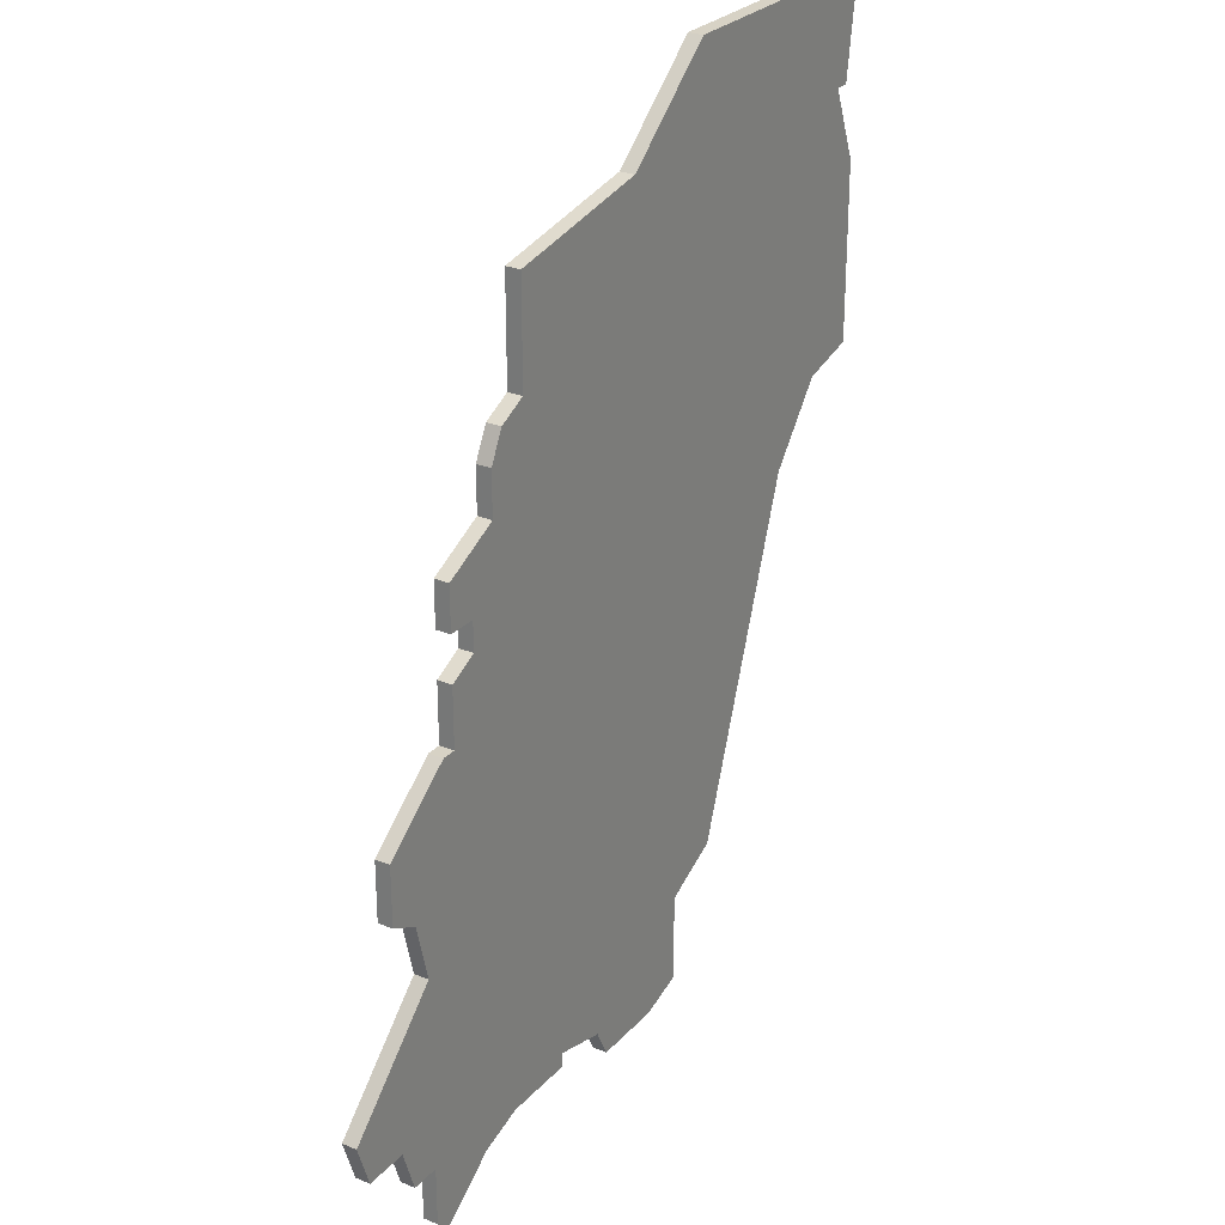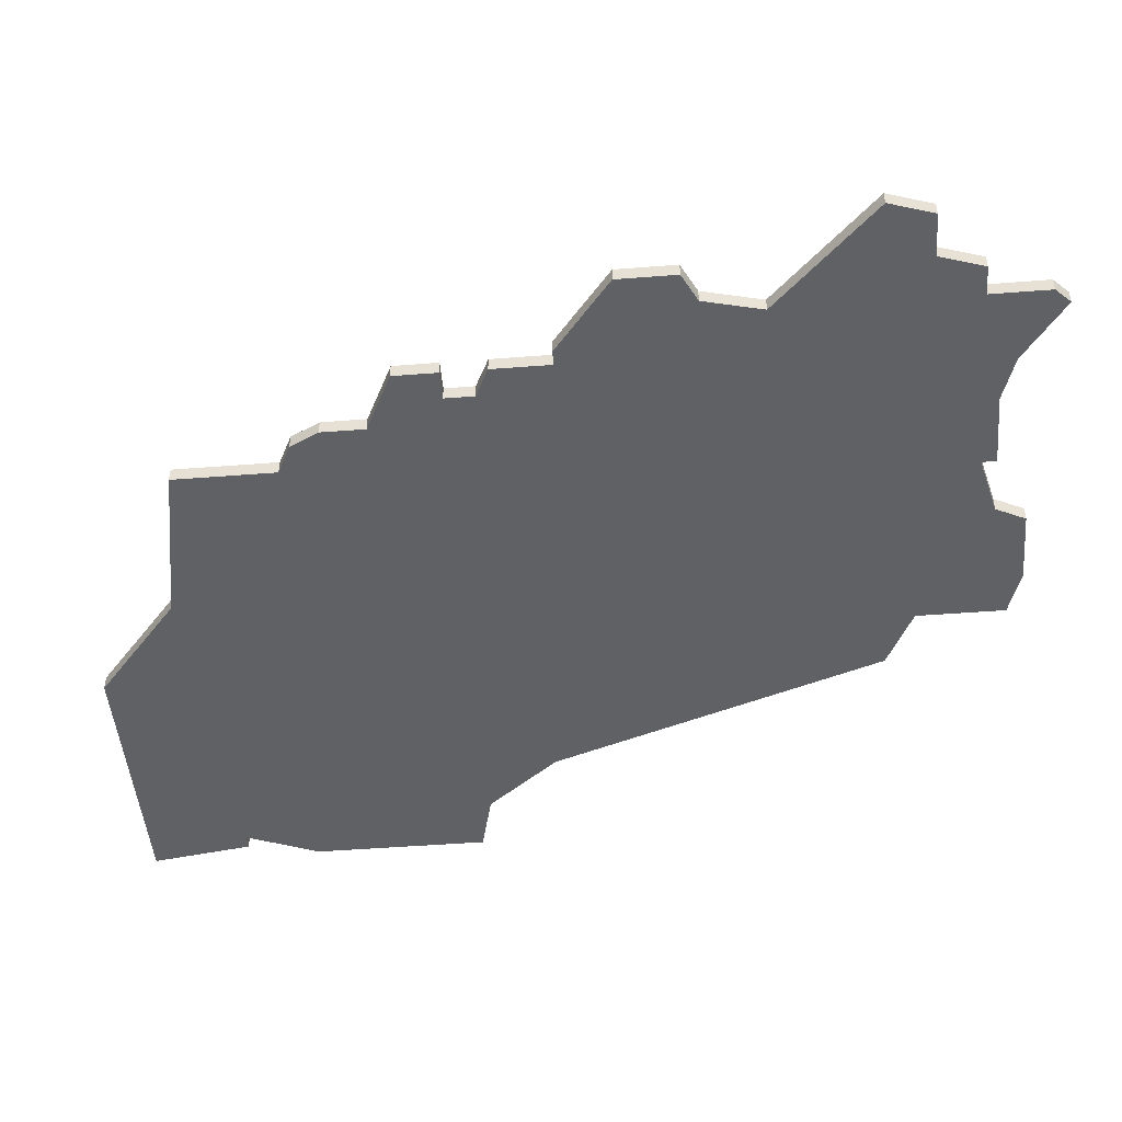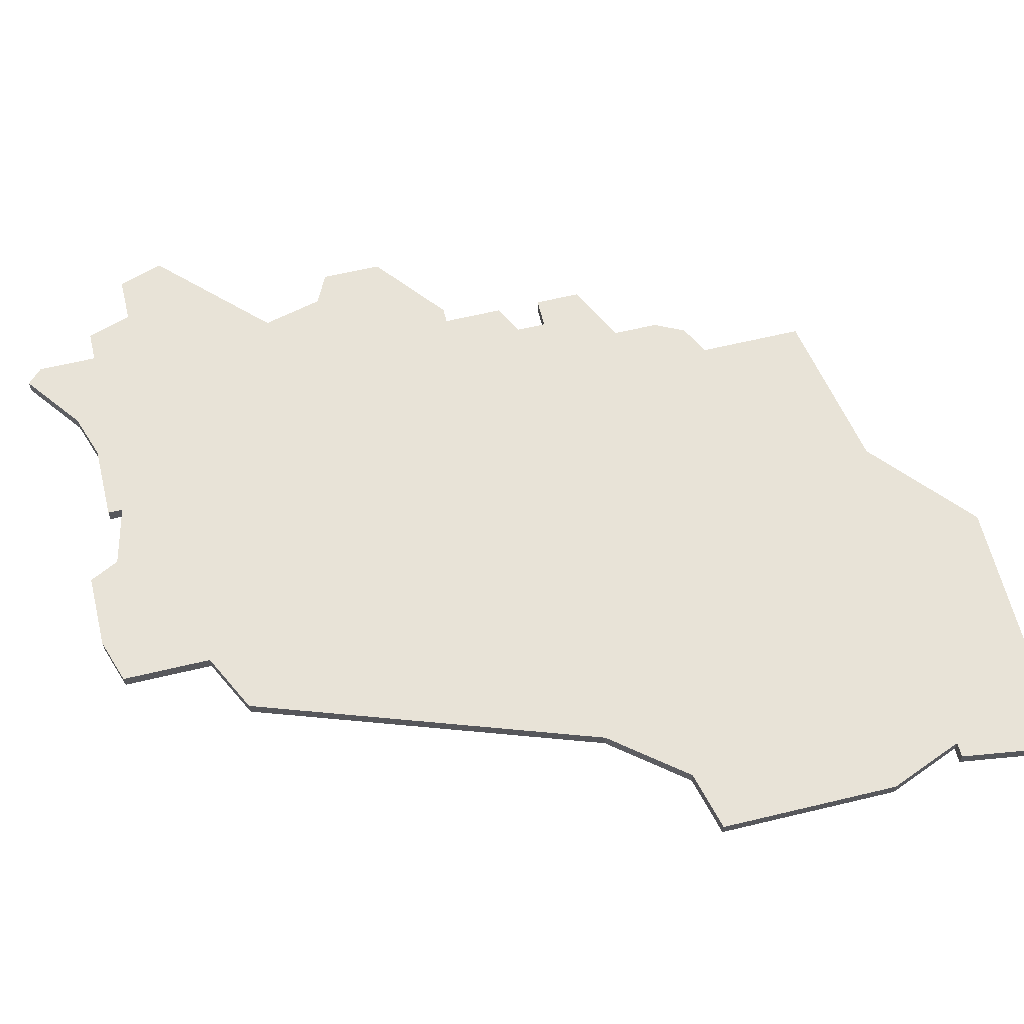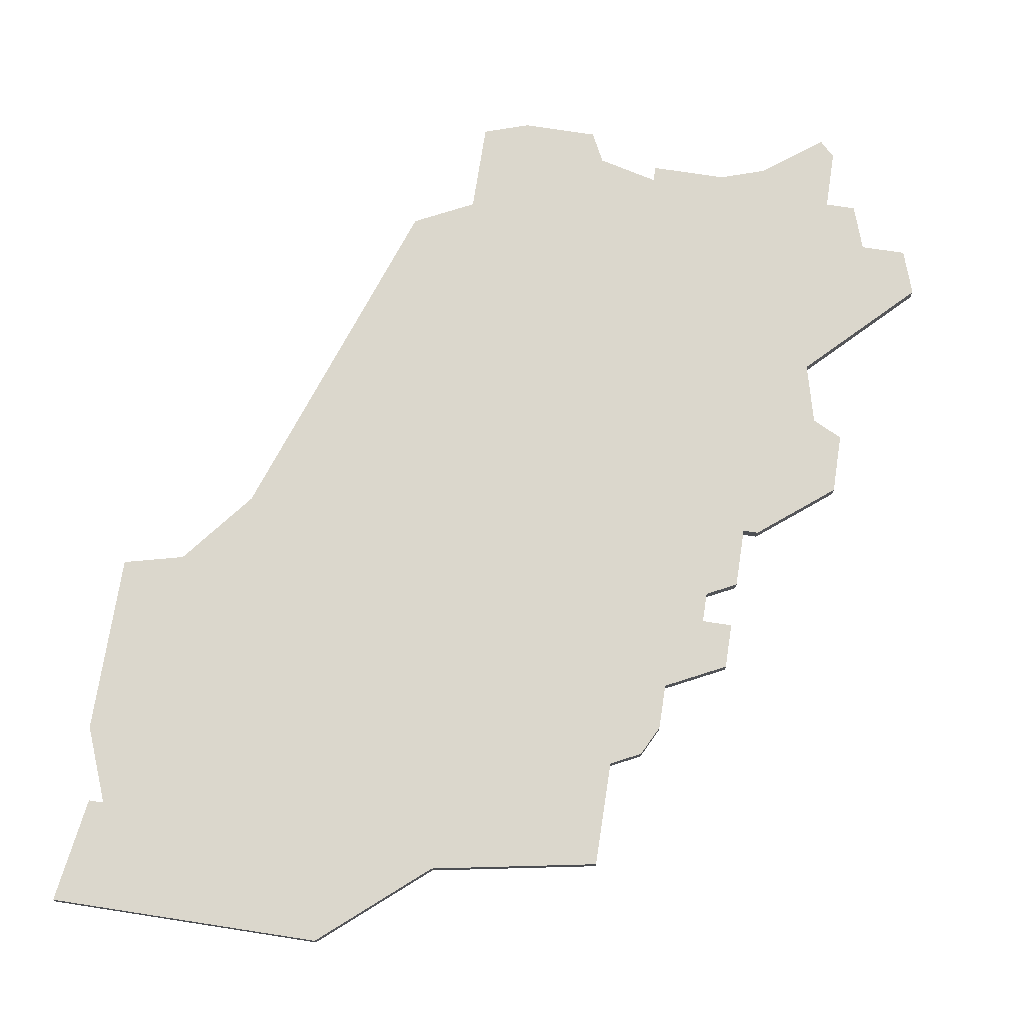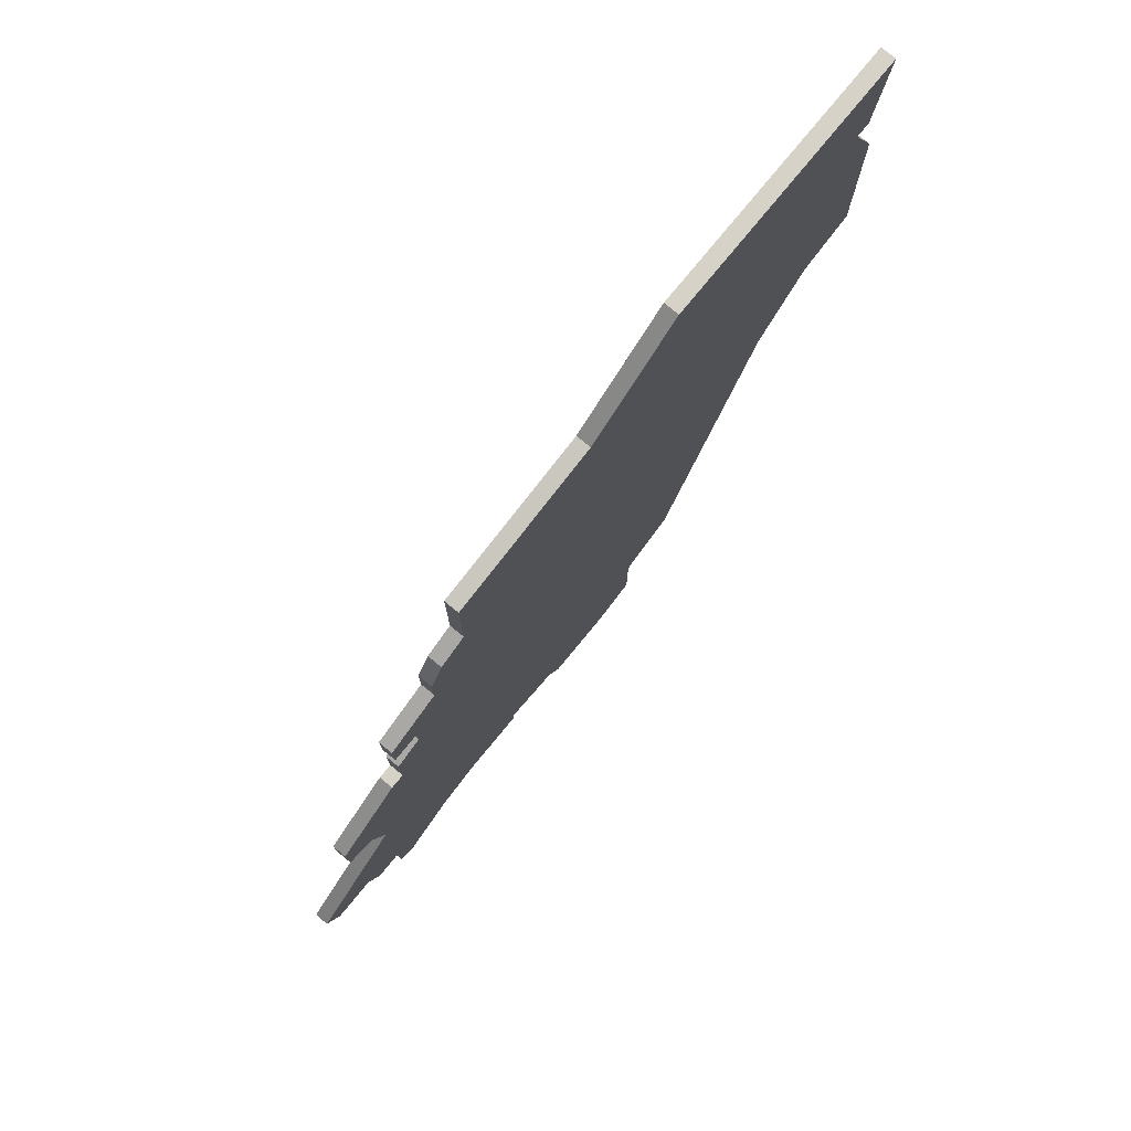
<metadata>
{"format":"obj","ext":"obj","renderer":"f3d","projection":"perspective","resolution":1024,"background":"white","views":[{"elev":27.2,"azim":-57.5,"up":"+Y"},{"elev":-47.7,"azim":-85.0,"up":"+Z"},{"elev":62.4,"azim":76.3,"up":"+Z"},{"elev":73.3,"azim":-171.2,"up":"+Z"},{"elev":78.0,"azim":-50.6,"up":"+Y"}]}
</metadata>
<code>
v 3149 -1153 0
v 3149 -1160 0
v 3147 -1161 0
v 3146 -1163 0
v 3146 -1166 0
v 3142 -1168 0
v 3142 -1171 0
v 3144 -1171 0
v 3144 -1173 0
v 3142 -1174 0
v 3142 -1178 0
v 3141 -1178 0
v 3136 -1182 0
v 3136 -1186 0
v 3138 -1187 0
v 3139 -1191 0
v 3132 -1198 0
v 3133 -1201 0
v 3136 -1201 0
v 3137 -1204 0
v 3139 -1204 0
v 3139 -1208 0
v 3140 -1209 0
v 3144 -1206 0
v 3147 -1205 0
v 3152 -1205 0
v 3152 -1204 0
v 3156 -1205 0
v 3157 -1207 0
v 3162 -1207 0
v 3165 -1206 0
v 3165 -1200 0
v 3169 -1198 0
v 3177 -1175 0
v 3181 -1170 0
v 3185 -1169 0
v 3185 -1157 0
v 3183 -1152 0
v 3184 -1152 0
v 3185 -1145 0
v 3167 -1145 0
v 3160 -1151 0
v 3149 -1153 1
v 3149 -1160 1
v 3147 -1161 1
v 3146 -1163 1
v 3146 -1166 1
v 3142 -1168 1
v 3142 -1171 1
v 3144 -1171 1
v 3144 -1173 1
v 3142 -1174 1
v 3142 -1178 1
v 3141 -1178 1
v 3136 -1182 1
v 3136 -1186 1
v 3138 -1187 1
v 3139 -1191 1
v 3132 -1198 1
v 3133 -1201 1
v 3136 -1201 1
v 3137 -1204 1
v 3139 -1204 1
v 3139 -1208 1
v 3140 -1209 1
v 3144 -1206 1
v 3147 -1205 1
v 3152 -1205 1
v 3152 -1204 1
v 3156 -1205 1
v 3157 -1207 1
v 3162 -1207 1
v 3165 -1206 1
v 3165 -1200 1
v 3169 -1198 1
v 3177 -1175 1
v 3181 -1170 1
v 3185 -1169 1
v 3185 -1157 1
v 3183 -1152 1
v 3184 -1152 1
v 3185 -1145 1
v 3167 -1145 1
v 3160 -1151 1
f 2 1 42
f 4 3 2
f 7 6 5
f 11 10 9
f 13 12 11
f 15 14 13
f 18 17 16
f 21 20 19
f 23 22 21
f 27 26 25
f 30 29 28
f 32 31 30
f 34 33 32
f 37 36 35
f 40 39 38
f 42 41 40
f 4 2 42
f 8 7 5
f 15 13 11
f 19 18 16
f 24 23 21
f 32 30 28
f 37 35 34
f 42 40 38
f 5 4 42
f 9 8 5
f 16 15 11
f 21 19 16
f 25 24 21
f 32 28 27
f 37 34 32
f 42 38 37
f 9 5 42
f 16 11 9
f 25 21 16
f 32 27 25
f 42 37 32
f 16 9 42
f 32 25 16
f 16 42 32
f 84 43 44
f 44 45 46
f 47 48 49
f 51 52 53
f 53 54 55
f 55 56 57
f 58 59 60
f 61 62 63
f 63 64 65
f 67 68 69
f 70 71 72
f 72 73 74
f 74 75 76
f 77 78 79
f 80 81 82
f 82 83 84
f 84 44 46
f 47 49 50
f 53 55 57
f 58 60 61
f 63 65 66
f 70 72 74
f 76 77 79
f 80 82 84
f 84 46 47
f 47 50 51
f 53 57 58
f 58 61 63
f 63 66 67
f 69 70 74
f 74 76 79
f 79 80 84
f 84 47 51
f 51 53 58
f 58 63 67
f 67 69 74
f 74 79 84
f 84 51 58
f 58 67 74
f 74 84 58
f 44 43 2
f 2 43 1
f 45 44 3
f 3 44 2
f 46 45 4
f 4 45 3
f 47 46 5
f 5 46 4
f 48 47 6
f 6 47 5
f 49 48 7
f 7 48 6
f 50 49 8
f 8 49 7
f 51 50 9
f 9 50 8
f 52 51 10
f 10 51 9
f 53 52 11
f 11 52 10
f 54 53 12
f 12 53 11
f 55 54 13
f 13 54 12
f 56 55 14
f 14 55 13
f 57 56 15
f 15 56 14
f 58 57 16
f 16 57 15
f 59 58 17
f 17 58 16
f 60 59 18
f 18 59 17
f 61 60 19
f 19 60 18
f 62 61 20
f 20 61 19
f 63 62 21
f 21 62 20
f 64 63 22
f 22 63 21
f 65 64 23
f 23 64 22
f 66 65 24
f 24 65 23
f 67 66 25
f 25 66 24
f 68 67 26
f 26 67 25
f 69 68 27
f 27 68 26
f 70 69 28
f 28 69 27
f 71 70 29
f 29 70 28
f 72 71 30
f 30 71 29
f 73 72 31
f 31 72 30
f 74 73 32
f 32 73 31
f 75 74 33
f 33 74 32
f 76 75 34
f 34 75 33
f 77 76 35
f 35 76 34
f 78 77 36
f 36 77 35
f 79 78 37
f 37 78 36
f 80 79 38
f 38 79 37
f 81 80 39
f 39 80 38
f 82 81 40
f 40 81 39
f 83 82 41
f 41 82 40
f 43 84 1
f 1 84 42
f 84 83 42
f 42 83 41

</code>
